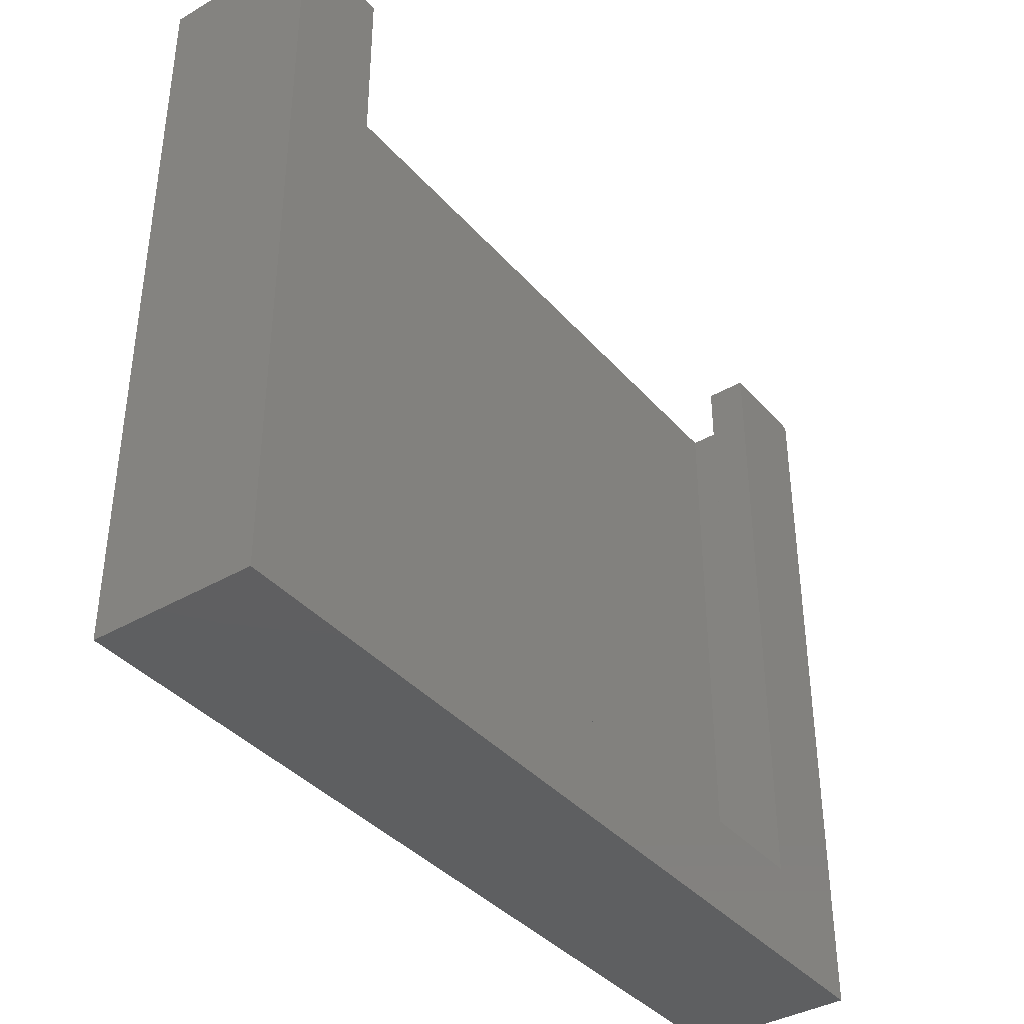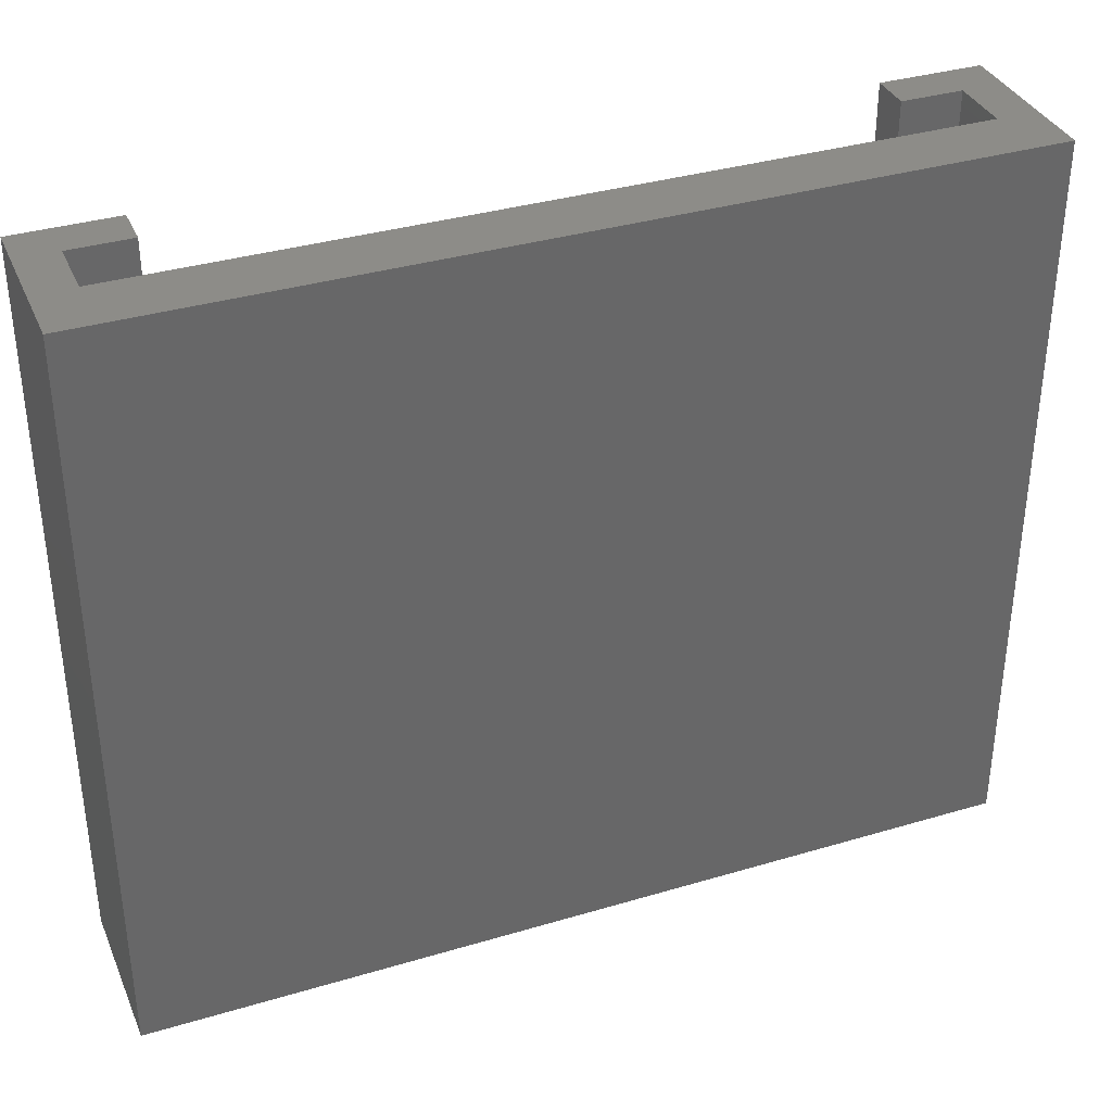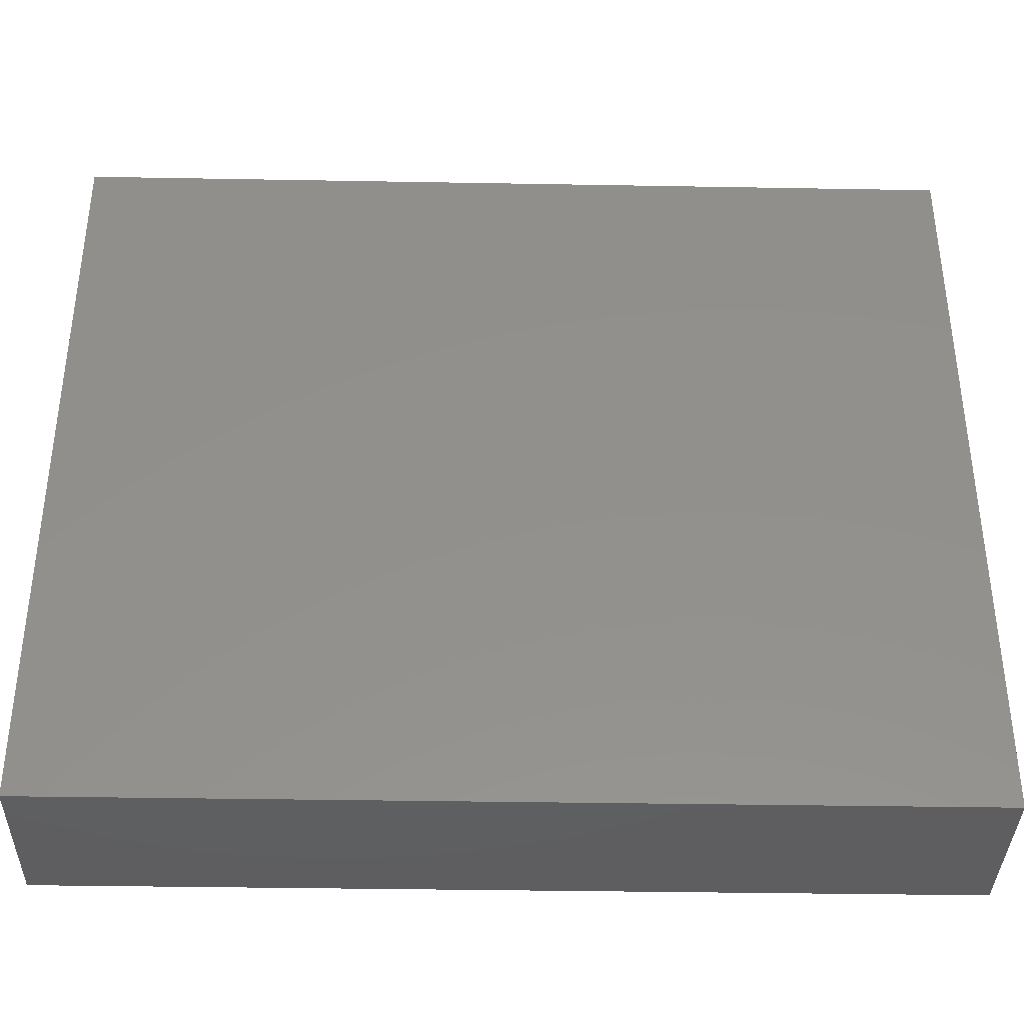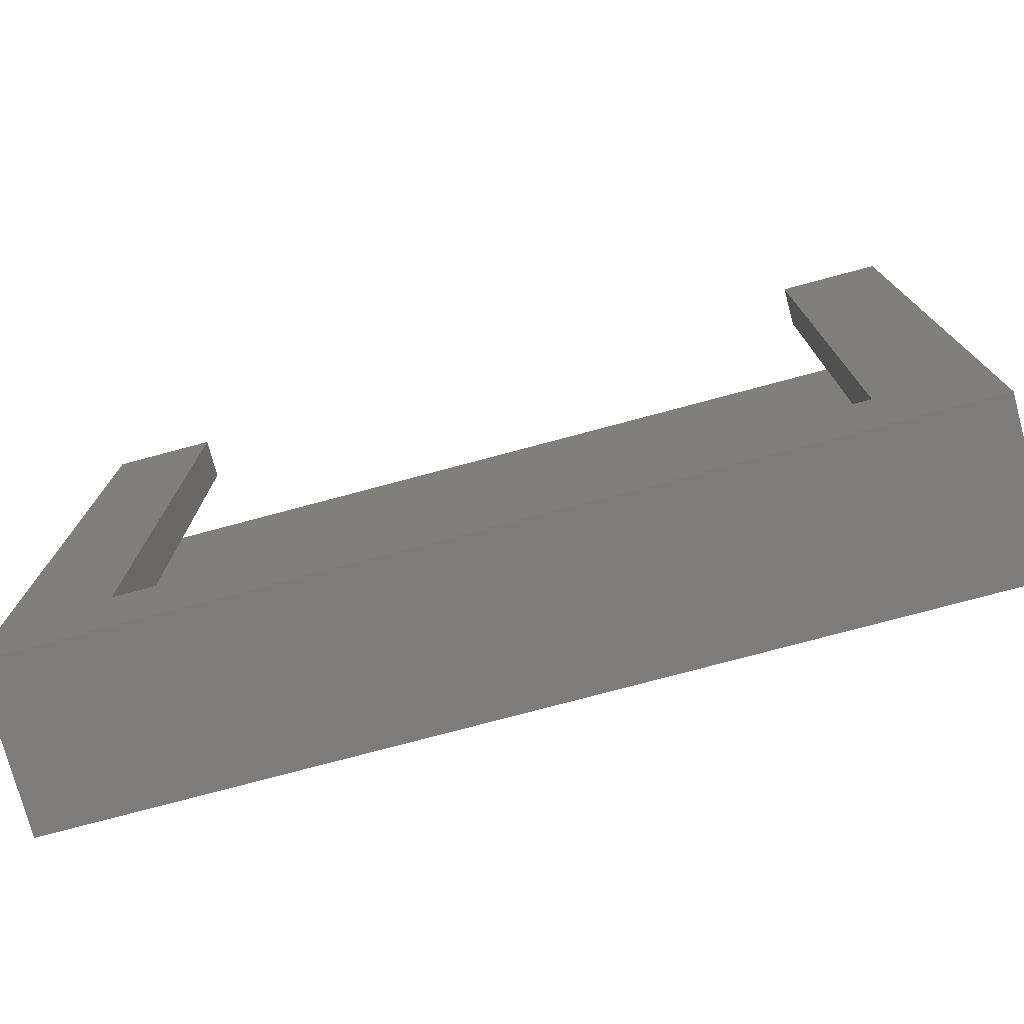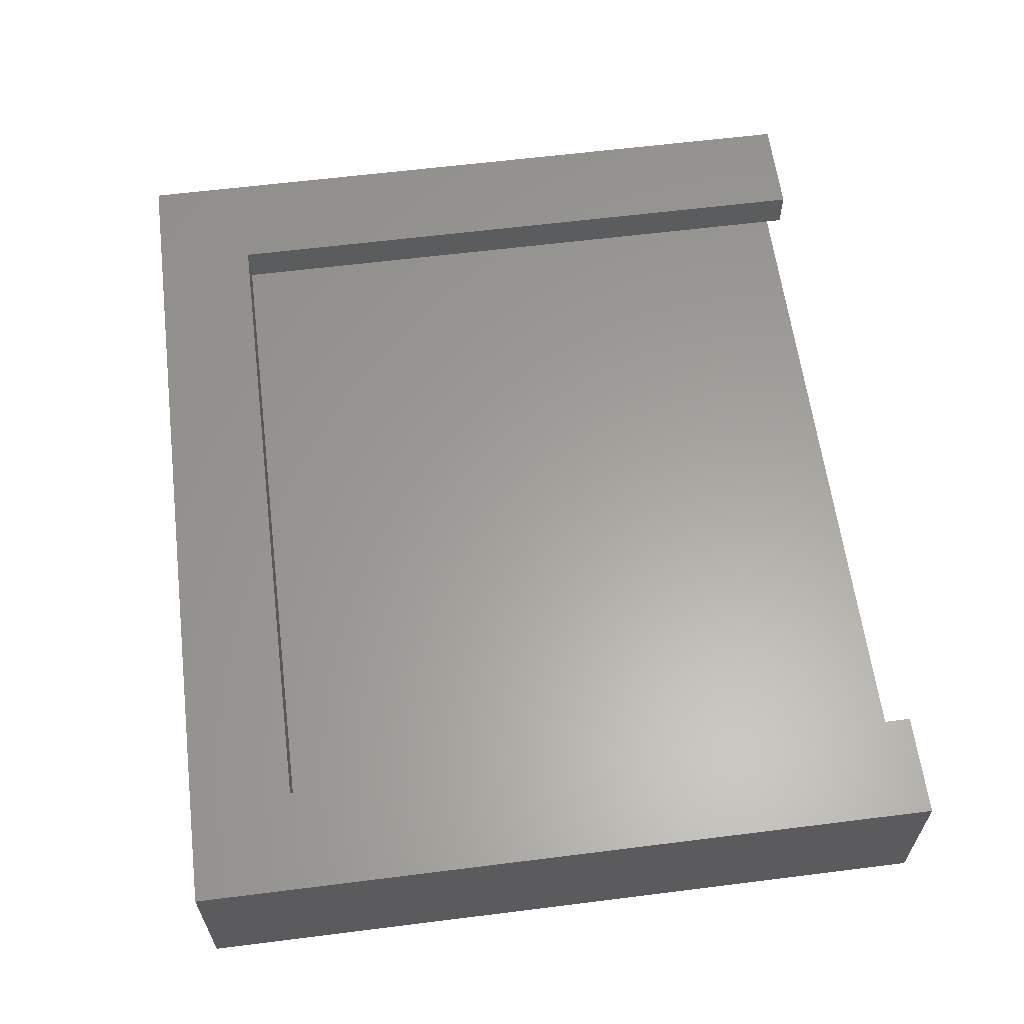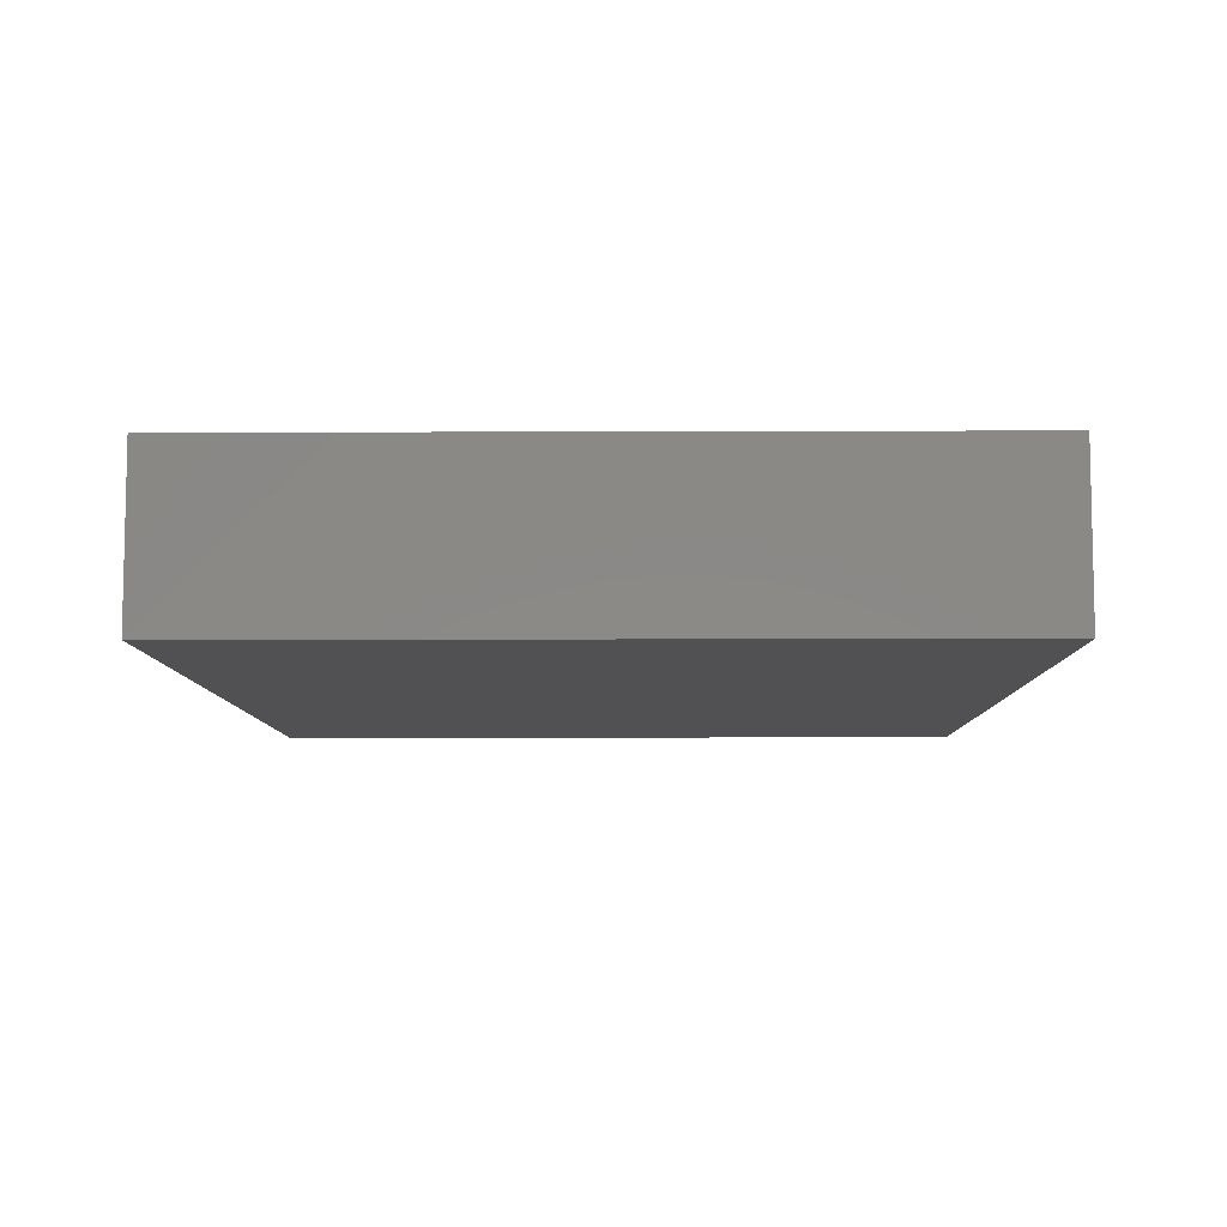
<metadata>
{"format":"stl","ext":"stl","renderer":"f3d","projection":"perspective","resolution":1024,"background":"white","views":[{"elev":-38.5,"azim":-53.8,"up":"+Y"},{"elev":35.7,"azim":158.6,"up":"+Y"},{"elev":-36.9,"azim":178.7,"up":"+Y"},{"elev":-76.1,"azim":15.0,"up":"+Y"},{"elev":61.2,"azim":82.7,"up":"+Z"},{"elev":-7.9,"azim":90.6,"up":"+Z"}]}
</metadata>
<code>
# stl→obj: 24 verts, 44 faces
v 0 0 0
v 0 36.75 8
v 0 36.75 0
v 0 0 8
v 41.5 2 6
v 38.5 5 6
v 41.5 36.75 6
v 5 5 6
v 2 2 6
v 2 36.75 6
v 5 36.75 6
v 38.5 36.75 6
v 43.5 0 8
v 43.5 36.75 0
v 43.5 36.75 8
v 43.5 0 0
v 2 36.75 3
v 41.5 2 3
v 41.5 36.75 3
v 2 2 3
v 38.5 36.75 8
v 5 36.75 8
v 5 5 8
v 38.5 5 8
f 1 2 3
f 2 1 4
f 5 6 7
f 5 8 6
f 9 8 5
f 10 8 9
f 8 10 11
f 7 6 12
f 13 14 15
f 14 13 16
f 17 18 19
f 18 17 20
f 1 13 4
f 13 1 16
f 18 9 5
f 9 18 20
f 9 17 10
f 17 9 20
f 15 7 21
f 15 19 7
f 19 14 17
f 14 19 15
f 21 7 12
f 10 22 11
f 22 10 2
f 17 2 10
f 17 3 2
f 3 17 14
f 18 7 19
f 7 18 5
f 22 2 23
f 24 15 21
f 15 24 13
f 23 13 24
f 23 4 13
f 4 23 2
f 6 23 24
f 23 6 8
f 23 11 22
f 11 23 8
f 6 21 12
f 21 6 24
f 1 14 16
f 14 1 3

</code>
